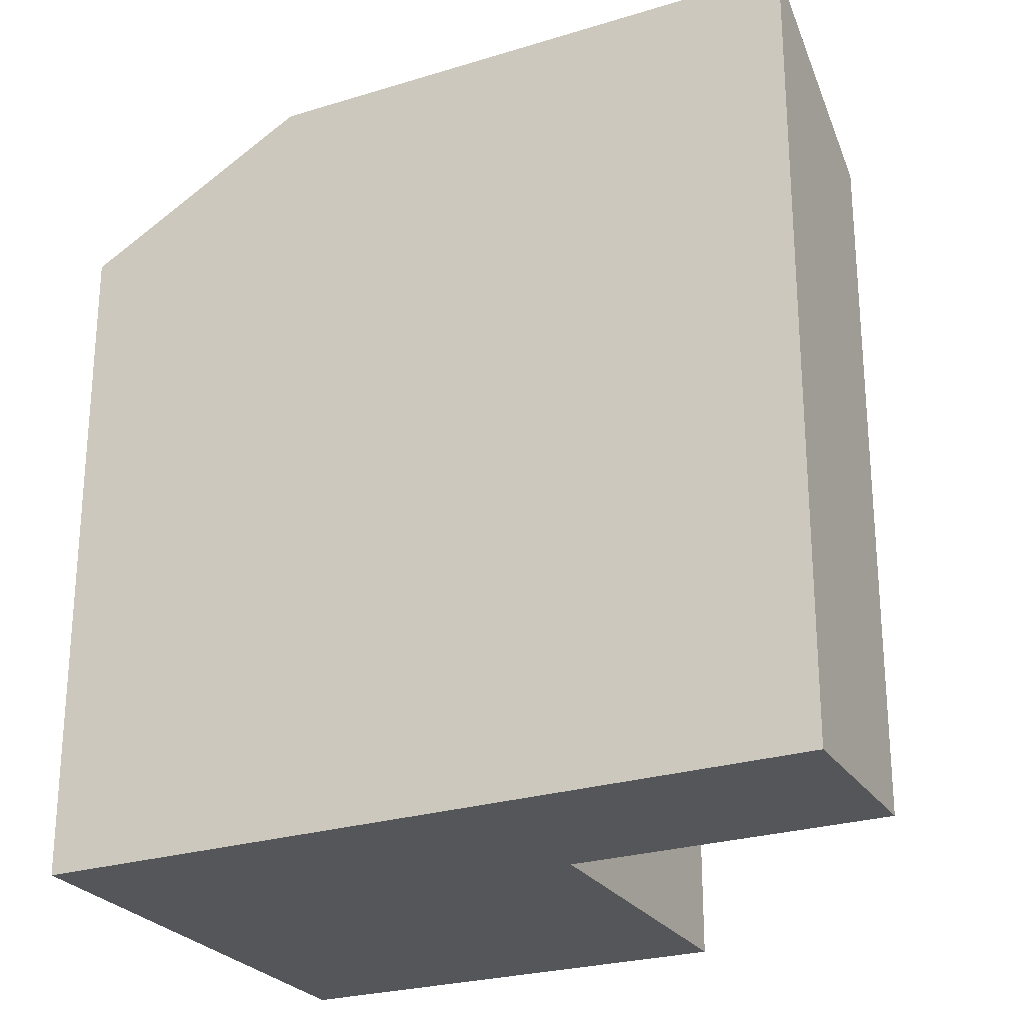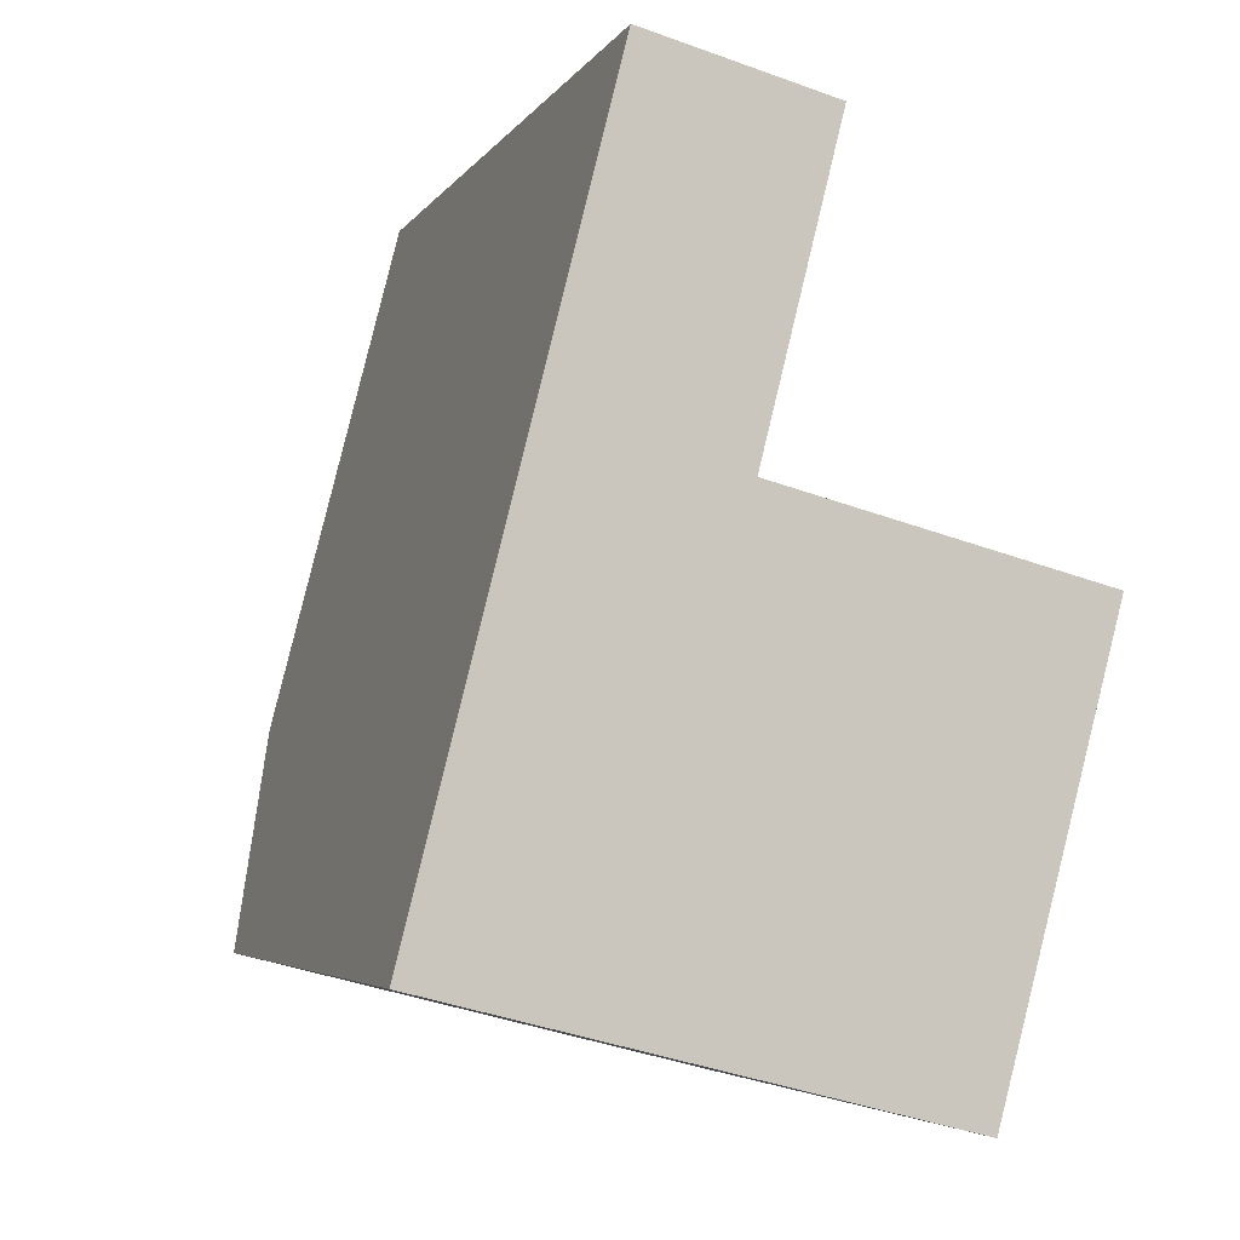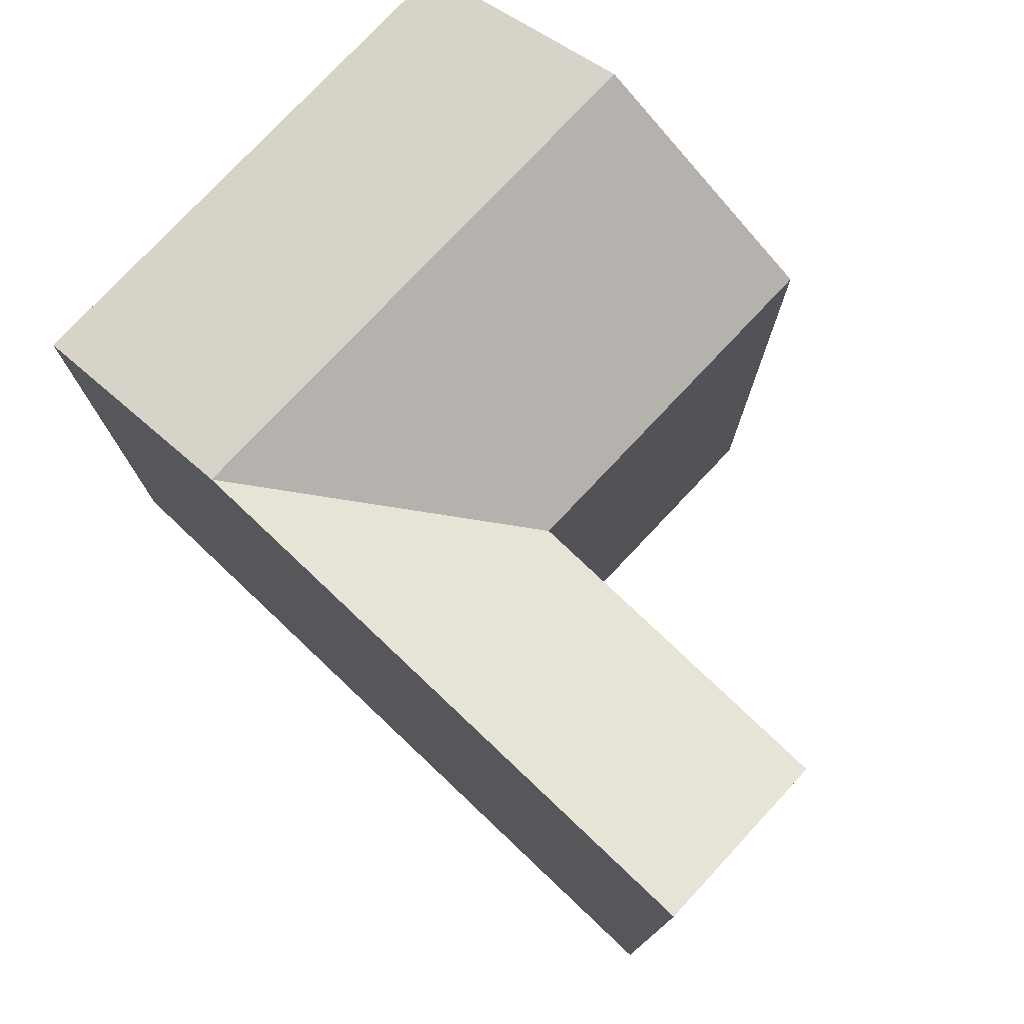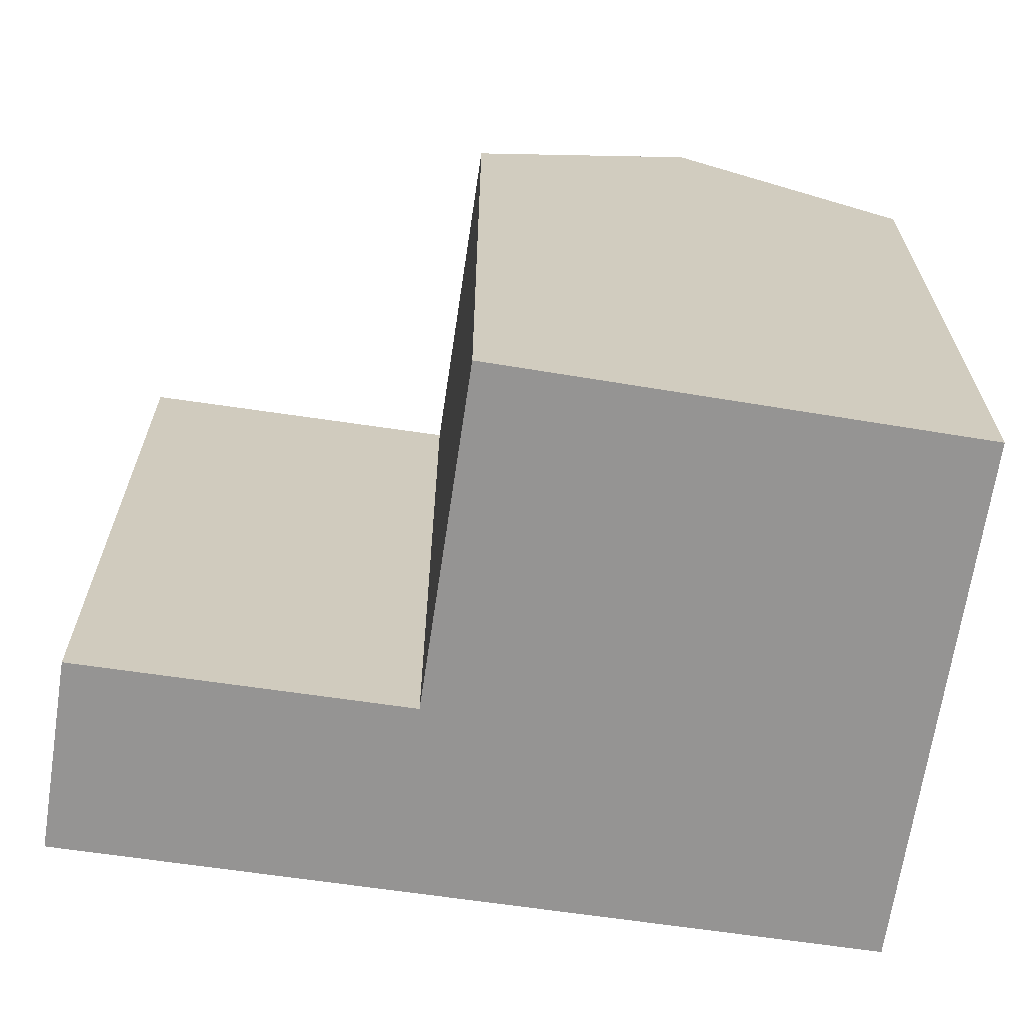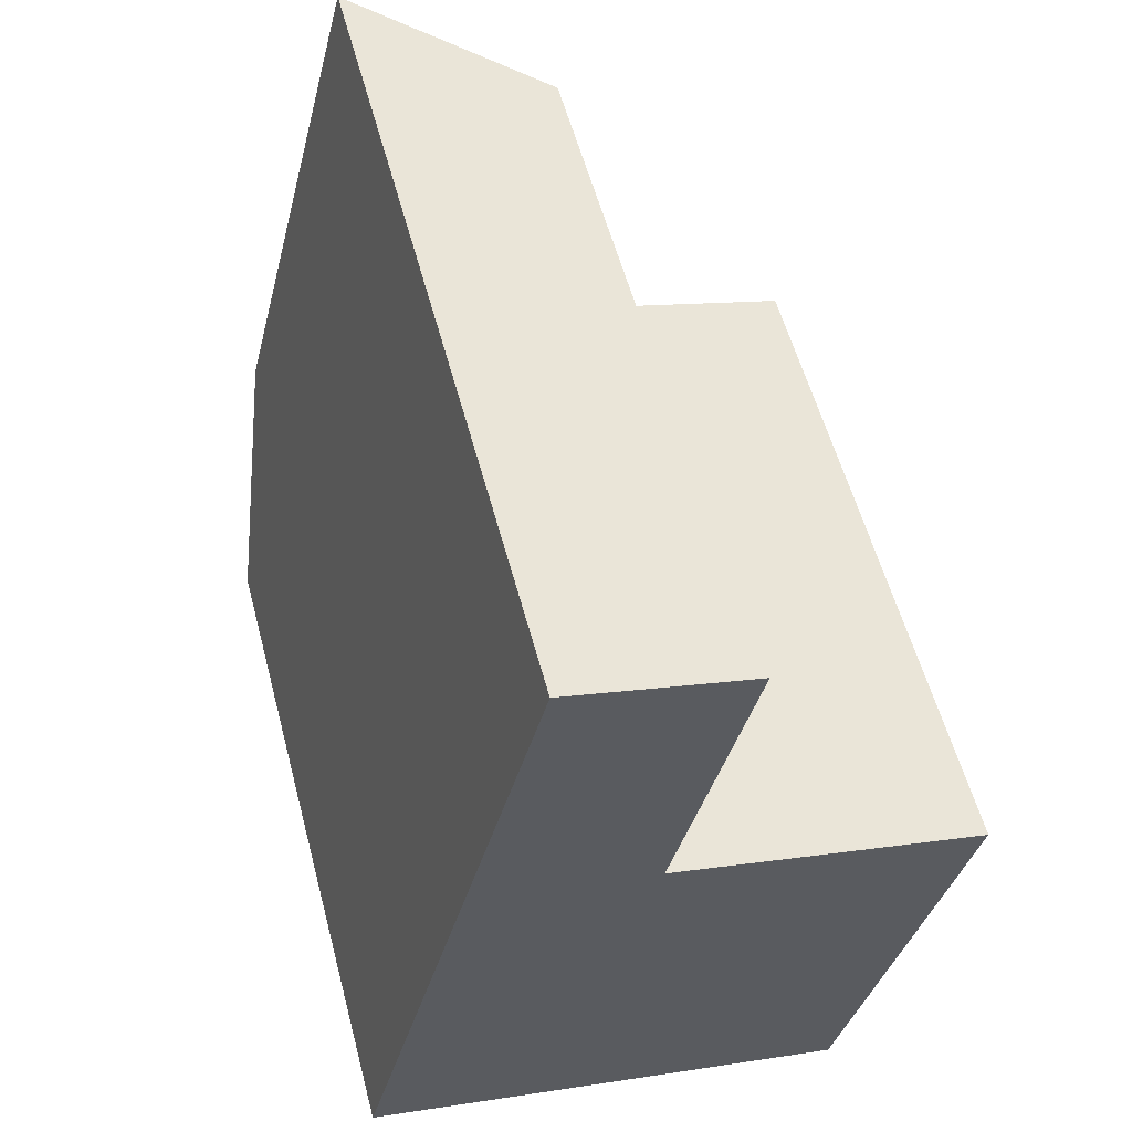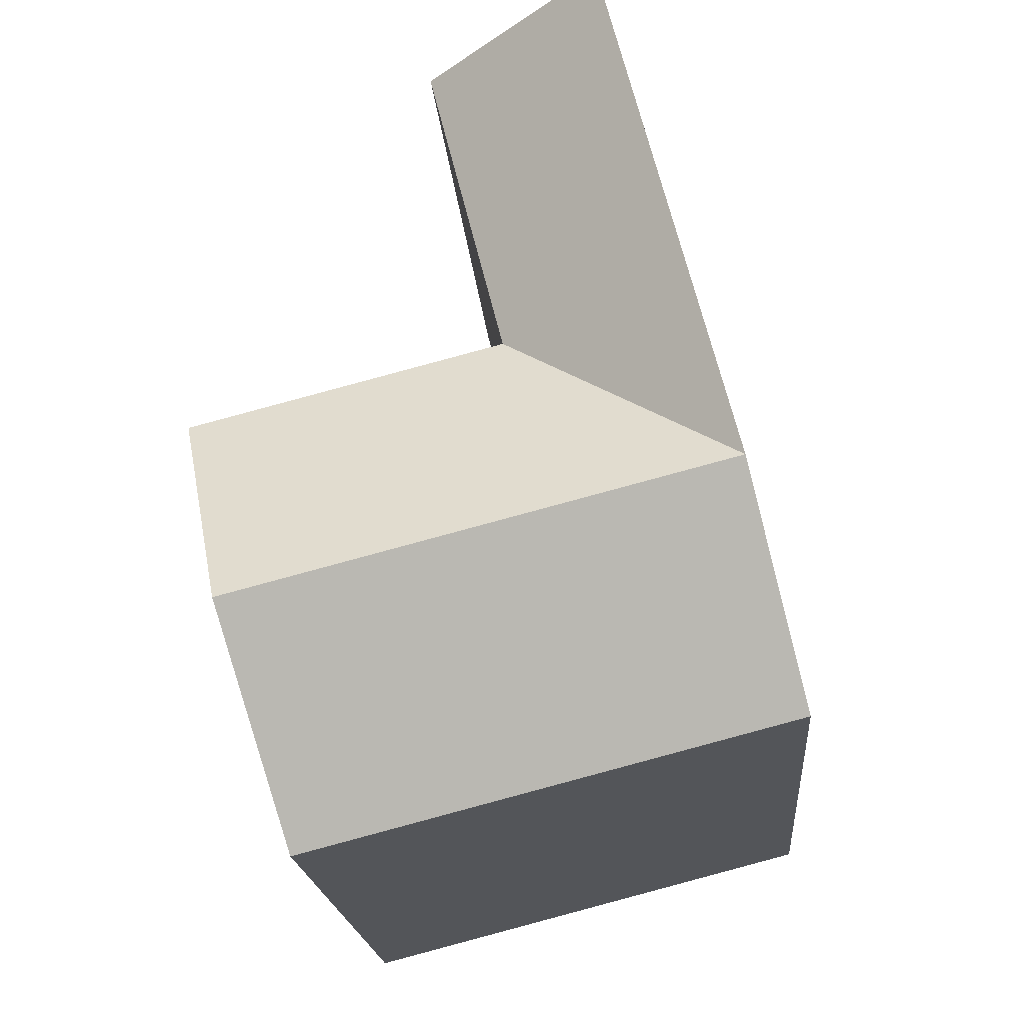
<metadata>
{"format":"obj","ext":"obj","renderer":"f3d","projection":"perspective","resolution":1024,"background":"white","views":[{"elev":-25.7,"azim":-49.5,"up":"+Y"},{"elev":-4.4,"azim":-17.7,"up":"+Z"},{"elev":77.7,"azim":-32.4,"up":"+Y"},{"elev":-67.1,"azim":95.8,"up":"+Y"},{"elev":56.4,"azim":-14.8,"up":"+Z"},{"elev":-19.6,"azim":-175.3,"up":"+Z"}]}
</metadata>
<code>
v  14.41 19.54 -3.669
v  6.93 23.12 5.082
v  16.14 23.12 2.738
v  5.308 19.54 -1.352
v  8.553 19.54 11.52
v  17.87 19.54 9.144
v  0.0004174 19.54 -0.0006182
v  1.623 23.12 6.433
v  3.246 23.12 12.87
v  10.16 19.54 17.87
v  4.855 23.12 19.25
v  10.81 19.54 20.46
v  5.506 23.12 21.83
v  0 0 0
v  8.553 -7.052e-16 11.52
v  3.245 -7.879e-16 12.87
v  5.307 8.275e-17 -1.351
v  10.16 -1.094e-15 17.87
v  4.854 -1.179e-15 19.25
v  10.81 -1.253e-15 20.46
v  5.506 -1.337e-15 21.83
v  17.87 -5.6e-16 9.145
v  14.41 2.246e-16 -3.668
g defaultobject
f 1 2 3
f 2 1 4
f 3 5 6
f 5 3 2
f 7 2 4
f 2 7 8
f 2 8 5
f 8 9 5
f 10 9 11
f 9 10 5
f 12 11 13
f 11 12 10
f 14 15 16
f 15 14 17
f 16 18 19
f 18 16 15
f 19 20 21
f 20 19 18
f 17 22 15
f 22 17 23
f 13 19 21
f 19 13 11
f 18 12 20
f 12 18 10
f 20 13 21
f 13 20 12
f 4 23 17
f 23 4 1
f 1 22 23
f 22 1 6
f 6 1 3
f 22 5 15
f 5 22 6
f 9 14 16
f 14 9 7
f 7 9 8
f 7 17 14
f 17 7 4
f 11 16 19
f 16 11 9
f 15 10 18
f 10 15 5

</code>
